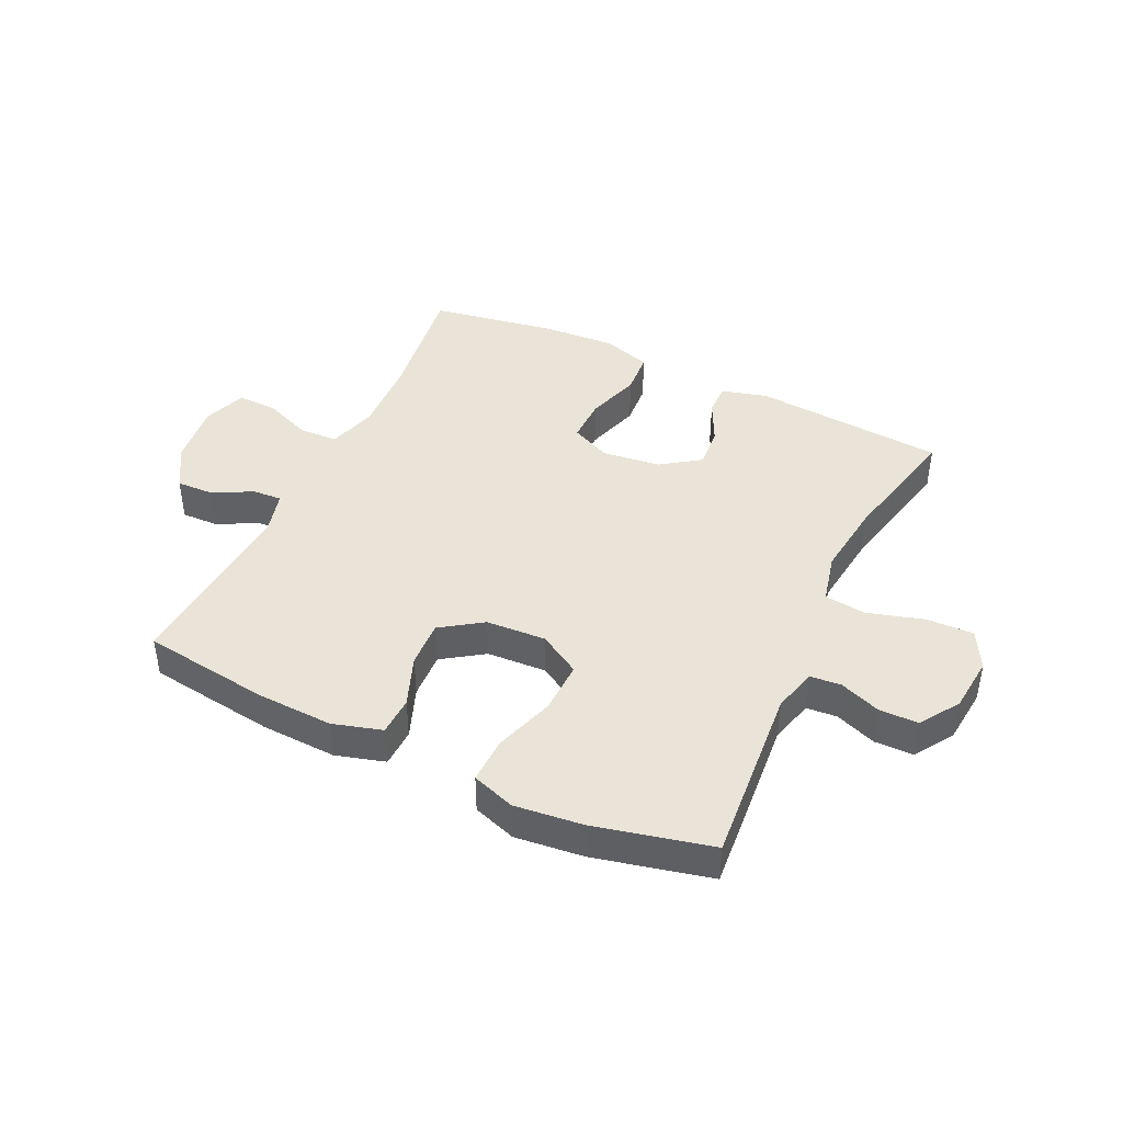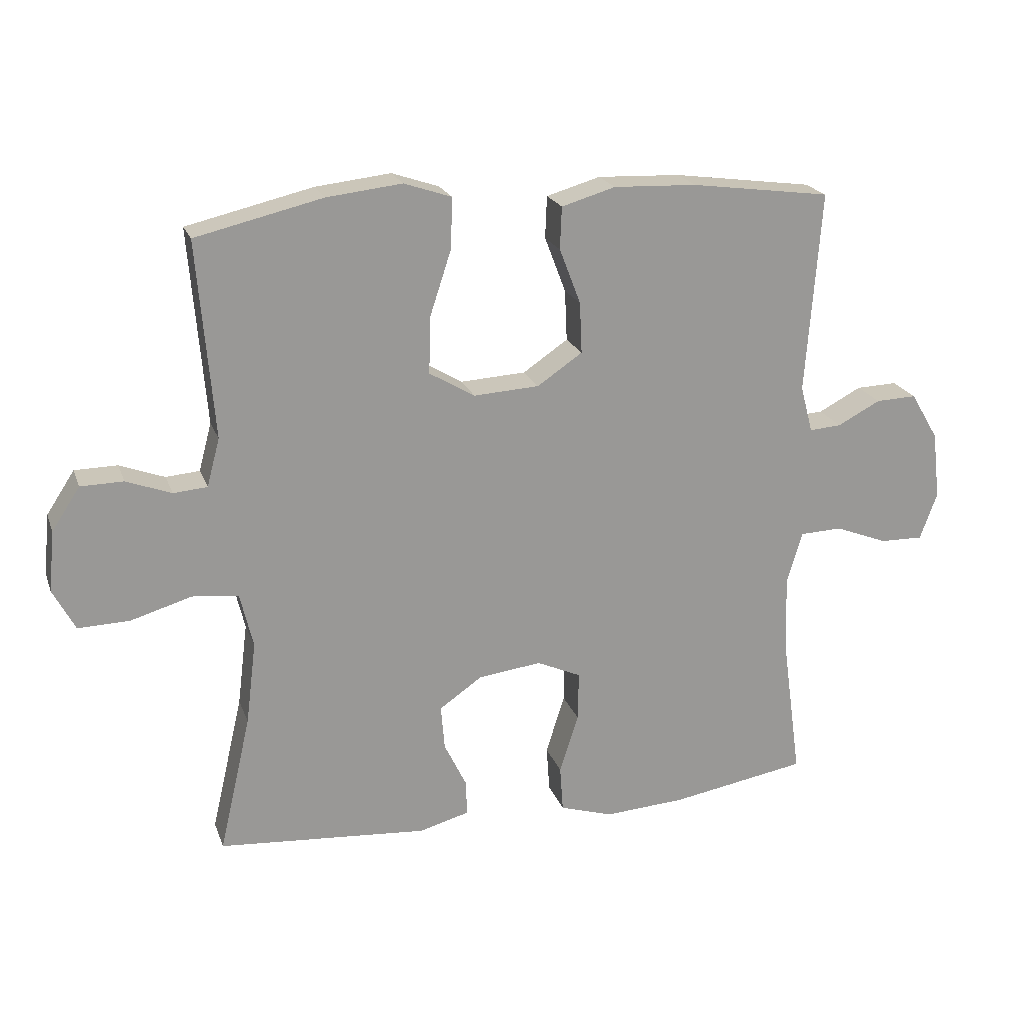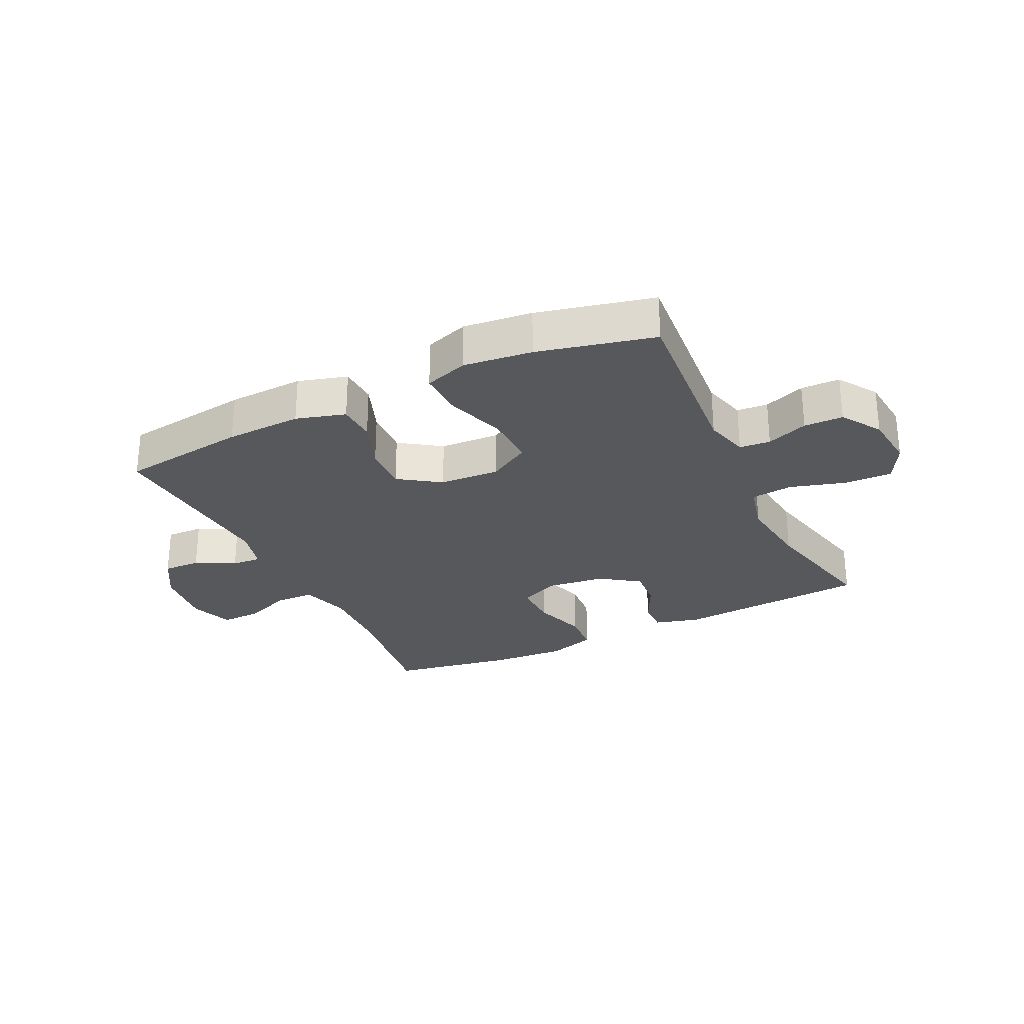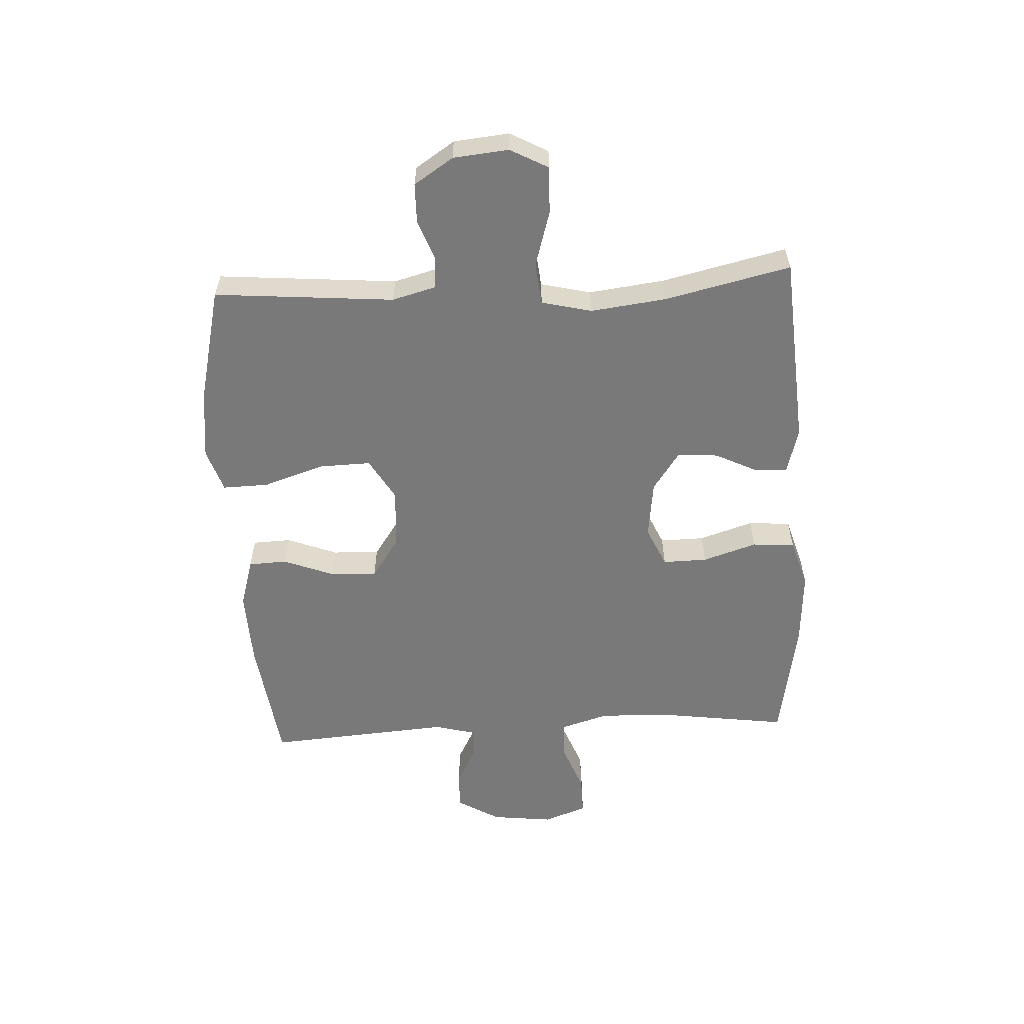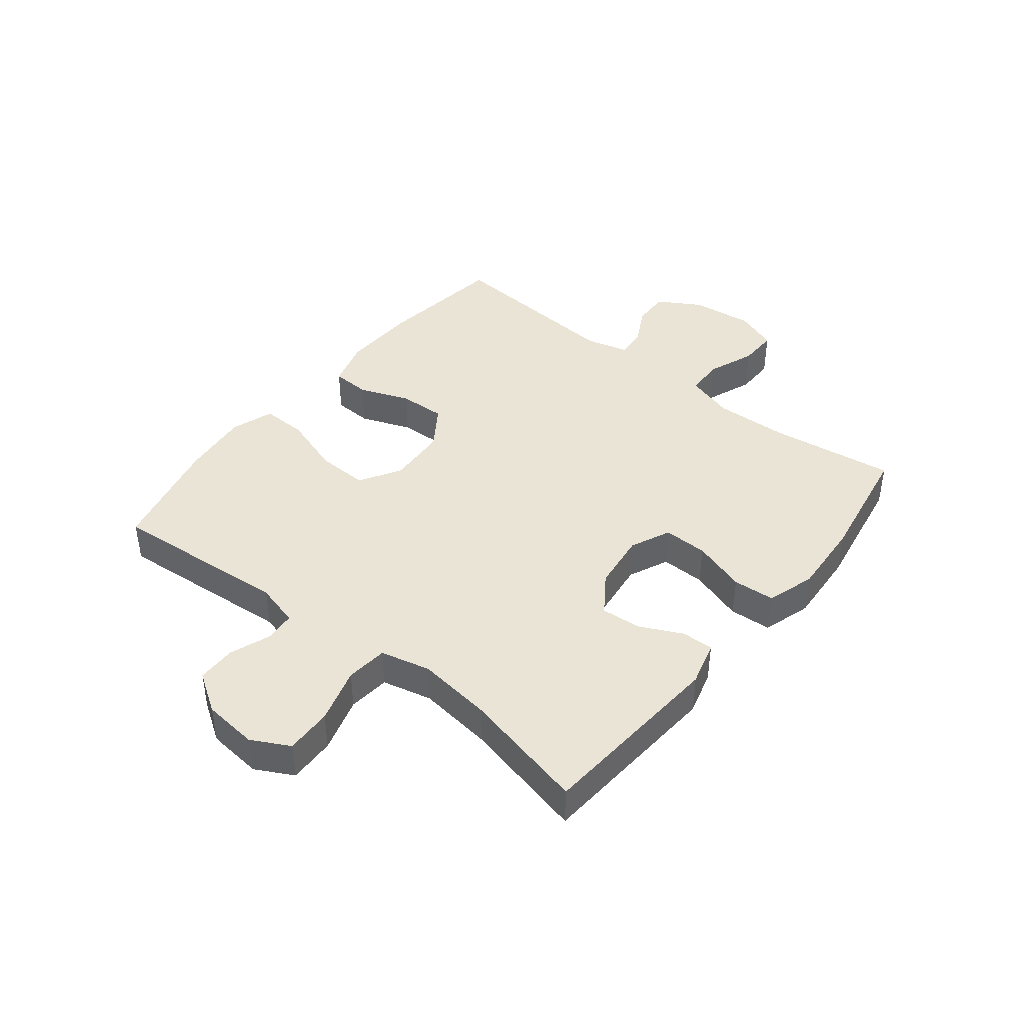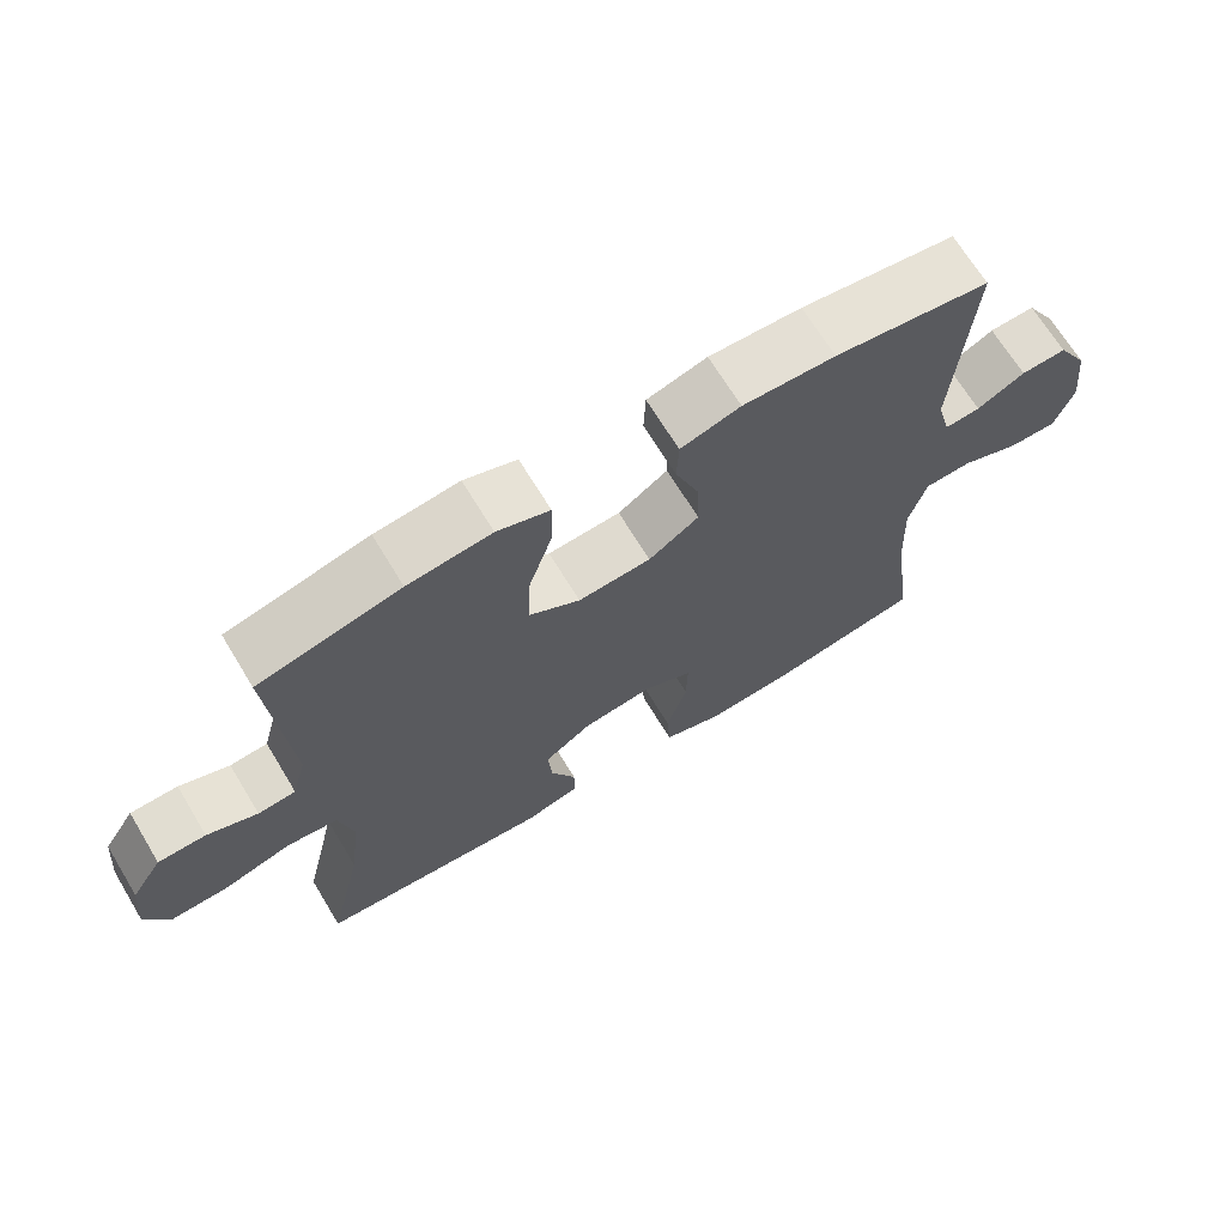
<metadata>
{"format":"obj","ext":"obj","renderer":"f3d","projection":"perspective","resolution":1024,"background":"white","views":[{"elev":43.3,"azim":25.4,"up":"+Y"},{"elev":20.8,"azim":163.3,"up":"+Z"},{"elev":-27.9,"azim":25.8,"up":"+Y"},{"elev":-57.8,"azim":93.0,"up":"+Y"},{"elev":42.4,"azim":128.6,"up":"+Y"},{"elev":68.0,"azim":148.8,"up":"+Z"}]}
</metadata>
<code>
o path3622
v 0.3063 0.0375 0.5412
v 0.1878 0.0375 0.5546
v 0.1133 0.0375 0.5296
v 0.1153 0.0375 0.4506
v 0.1495 0.0375 0.3464
v 0.1519 0.0375 0.2571
v 0.08029 0.0375 0.2149
v -0.0229 0.0375 0.221
v -0.09381 0.0375 0.2692
v -0.09029 0.0375 0.3495
v -0.05682 0.0375 0.437
v -0.05958 0.0375 0.5034
v -0.1444 0.0375 0.5282
v -0.2755 0.0375 0.5231
v -0.4954 0.0375 0.4937
v -0.4717 0.0375 0.1763
v -0.4911 0.0375 0.1029
v -0.5416 0.0375 0.1065
v -0.6091 0.0375 0.1419
v -0.6735 0.0375 0.1444
v -0.717 0.0375 0.07085
v -0.7294 0.0375 -0.03544
v -0.7023 0.0375 -0.1096
v -0.6344 0.0375 -0.1084
v -0.5513 0.0375 -0.07623
v -0.4854 0.0375 -0.07893
v -0.4606 0.0375 -0.1623
v -0.4658 0.0375 -0.2915
v -0.4954 0.0375 -0.508
v -0.2816 0.0375 -0.5451
v -0.1536 0.0375 -0.5535
v -0.0698 0.0375 -0.5277
v -0.06464 0.0375 -0.4549
v -0.09436 0.0375 -0.3619
v -0.09567 0.0375 -0.2852
v -0.02613 0.0375 -0.254
v 0.0732 0.0375 -0.2664
v 0.1404 0.0375 -0.3132
v 0.1346 0.0375 -0.383
v 0.09899 0.0375 -0.4561
v 0.09785 0.0375 -0.511
v 0.1758 0.0375 -0.5324
v 0.5065 0.0375 -0.508
v 0.4568 0.0375 -0.2915
v 0.4408 0.0375 -0.1614
v 0.4615 0.0375 -0.07513
v 0.5339 0.0375 -0.06757
v 0.6301 0.0375 -0.09606
v 0.7111 0.0375 -0.09865
v 0.746 0.0375 -0.03331
v 0.7366 0.0375 0.06203
v 0.6924 0.0375 0.1295
v 0.6251 0.0375 0.1306
v 0.5541 0.0375 0.1042
v 0.5009 0.0375 0.1086
v 0.4806 0.0375 0.1843
v 0.5065 0.0375 0.4937
v 0.3063 -0.0375 0.5412
v 0.1878 -0.0375 0.5546
v 0.1133 -0.0375 0.5296
v 0.1153 -0.0375 0.4506
v 0.1495 -0.0375 0.3464
v 0.1519 -0.0375 0.2571
v 0.08029 -0.0375 0.2149
v -0.0229 -0.0375 0.221
v -0.09381 -0.0375 0.2692
v -0.09029 -0.0375 0.3495
v -0.05682 -0.0375 0.437
v -0.05958 -0.0375 0.5034
v -0.1444 -0.0375 0.5282
v -0.2755 -0.0375 0.5231
v -0.4954 -0.0375 0.4937
v -0.4717 -0.0375 0.1763
v -0.4911 -0.0375 0.1029
v -0.5416 -0.0375 0.1065
v -0.6091 -0.0375 0.1419
v -0.6735 -0.0375 0.1444
v -0.717 -0.0375 0.07085
v -0.7294 -0.0375 -0.03544
v -0.7023 -0.0375 -0.1096
v -0.6344 -0.0375 -0.1084
v -0.5513 -0.0375 -0.07623
v -0.4854 -0.0375 -0.07893
v -0.4606 -0.0375 -0.1623
v -0.4658 -0.0375 -0.2915
v -0.4954 -0.0375 -0.508
v -0.2816 -0.0375 -0.5451
v -0.1536 -0.0375 -0.5535
v -0.0698 -0.0375 -0.5277
v -0.06464 -0.0375 -0.4549
v -0.09436 -0.0375 -0.3619
v -0.09567 -0.0375 -0.2852
v -0.02613 -0.0375 -0.254
v 0.0732 -0.0375 -0.2664
v 0.1404 -0.0375 -0.3132
v 0.1346 -0.0375 -0.383
v 0.09899 -0.0375 -0.4561
v 0.09785 -0.0375 -0.511
v 0.1758 -0.0375 -0.5324
v 0.5065 -0.0375 -0.508
v 0.4568 -0.0375 -0.2915
v 0.4408 -0.0375 -0.1614
v 0.4615 -0.0375 -0.07513
v 0.5339 -0.0375 -0.06757
v 0.6301 -0.0375 -0.09606
v 0.7111 -0.0375 -0.09865
v 0.746 -0.0375 -0.03331
v 0.7366 -0.0375 0.06203
v 0.6924 -0.0375 0.1295
v 0.6251 -0.0375 0.1306
v 0.5541 -0.0375 0.1042
v 0.5009 -0.0375 0.1086
v 0.4806 -0.0375 0.1843
v 0.5065 -0.0375 0.4937
v 0.3063 0.0375 0.5412
v 0.1878 0.0375 0.5546
v 0.1133 0.0375 0.5296
v 0.1133 0.0375 0.5296
v 0.1153 0.0375 0.4506
v -0.05958 0.0375 0.5034
v -0.05958 0.0375 0.5034
v -0.1444 0.0375 0.5282
v -0.2755 0.0375 0.5231
v -0.05682 0.0375 0.437
v 0.5065 0.0375 0.4937
v 0.5065 0.0375 0.4937
v -0.4954 0.0375 0.4937
v -0.4954 0.0375 0.4937
v 0.1495 0.0375 0.3464
v -0.09029 0.0375 0.3495
v -0.09381 0.0375 0.2692
v 0.1519 0.0375 0.2571
v 0.1519 0.0375 0.2571
v 0.4806 0.0375 0.1843
v -0.4717 0.0375 0.1763
v -0.0229 0.0375 0.221
v 0.08029 0.0375 0.2149
v 0.5009 0.0375 0.1086
v 0.5009 0.0375 0.1086
v -0.4911 0.0375 0.1029
v -0.4911 0.0375 0.1029
v -0.6091 0.0375 0.1419
v -0.6735 0.0375 0.1444
v -0.6735 0.0375 0.1444
v -0.717 0.0375 0.07085
v -0.5416 0.0375 0.1065
v 0.6924 0.0375 0.1295
v 0.6251 0.0375 0.1306
v 0.5541 0.0375 0.1042
v 0.7366 0.0375 0.06203
v -0.7294 0.0375 -0.03544
v 0.746 0.0375 -0.03331
v 0.7111 0.0375 -0.09865
v 0.7111 0.0375 -0.09865
v -0.7023 0.0375 -0.1096
v -0.7023 0.0375 -0.1096
v 0.6301 0.0375 -0.09606
v 0.5339 0.0375 -0.06757
v 0.4615 0.0375 -0.07513
v 0.4615 0.0375 -0.07513
v 0.4408 0.0375 -0.1614
v -0.5513 0.0375 -0.07623
v -0.4854 0.0375 -0.07893
v -0.4854 0.0375 -0.07893
v -0.6344 0.0375 -0.1084
v -0.4606 0.0375 -0.1623
v 0.4568 0.0375 -0.2915
v -0.4658 0.0375 -0.2915
v -0.02613 0.0375 -0.254
v 0.0732 0.0375 -0.2664
v -0.09567 0.0375 -0.2852
v -0.09567 0.0375 -0.2852
v 0.1404 0.0375 -0.3132
v -0.09436 0.0375 -0.3619
v 0.1346 0.0375 -0.383
v -0.06464 0.0375 -0.4549
v 0.09899 0.0375 -0.4561
v 0.5065 0.0375 -0.508
v 0.5065 0.0375 -0.508
v -0.0698 0.0375 -0.5277
v -0.0698 0.0375 -0.5277
v 0.09785 0.0375 -0.511
v 0.09785 0.0375 -0.511
v -0.4954 0.0375 -0.508
v -0.4954 0.0375 -0.508
v 0.1758 0.0375 -0.5324
v -0.2816 0.0375 -0.5451
v -0.1536 0.0375 -0.5535
v 0.3063 -0.0375 0.5412
v 0.1878 -0.0375 0.5546
v 0.1133 -0.0375 0.5296
v 0.1133 -0.0375 0.5296
v 0.1153 -0.0375 0.4506
v -0.05958 -0.0375 0.5034
v -0.05958 -0.0375 0.5034
v -0.1444 -0.0375 0.5282
v -0.2755 -0.0375 0.5231
v -0.05682 -0.0375 0.437
v 0.5065 -0.0375 0.4937
v 0.5065 -0.0375 0.4937
v -0.4954 -0.0375 0.4937
v -0.4954 -0.0375 0.4937
v 0.1495 -0.0375 0.3464
v -0.09029 -0.0375 0.3495
v -0.09381 -0.0375 0.2692
v 0.1519 -0.0375 0.2571
v 0.1519 -0.0375 0.2571
v 0.4806 -0.0375 0.1843
v -0.4717 -0.0375 0.1763
v -0.0229 -0.0375 0.221
v 0.08029 -0.0375 0.2149
v 0.5009 -0.0375 0.1086
v 0.5009 -0.0375 0.1086
v -0.4911 -0.0375 0.1029
v -0.4911 -0.0375 0.1029
v -0.6091 -0.0375 0.1419
v -0.6735 -0.0375 0.1444
v -0.6735 -0.0375 0.1444
v -0.717 -0.0375 0.07085
v -0.5416 -0.0375 0.1065
v 0.6924 -0.0375 0.1295
v 0.6251 -0.0375 0.1306
v 0.5541 -0.0375 0.1042
v 0.7366 -0.0375 0.06203
v -0.7294 -0.0375 -0.03544
v 0.746 -0.0375 -0.03331
v 0.7111 -0.0375 -0.09865
v 0.7111 -0.0375 -0.09865
v -0.7023 -0.0375 -0.1096
v -0.7023 -0.0375 -0.1096
v 0.6301 -0.0375 -0.09606
v 0.5339 -0.0375 -0.06757
v 0.4615 -0.0375 -0.07513
v 0.4615 -0.0375 -0.07513
v 0.4408 -0.0375 -0.1614
v -0.5513 -0.0375 -0.07623
v -0.4854 -0.0375 -0.07893
v -0.4854 -0.0375 -0.07893
v -0.6344 -0.0375 -0.1084
v -0.4606 -0.0375 -0.1623
v 0.4568 -0.0375 -0.2915
v -0.4658 -0.0375 -0.2915
v -0.02613 -0.0375 -0.254
v 0.0732 -0.0375 -0.2664
v -0.09567 -0.0375 -0.2852
v -0.09567 -0.0375 -0.2852
v 0.1404 -0.0375 -0.3132
v -0.09436 -0.0375 -0.3619
v 0.1346 -0.0375 -0.383
v -0.06464 -0.0375 -0.4549
v 0.09899 -0.0375 -0.4561
v 0.5065 -0.0375 -0.508
v 0.5065 -0.0375 -0.508
v -0.0698 -0.0375 -0.5277
v -0.0698 -0.0375 -0.5277
v 0.09785 -0.0375 -0.511
v 0.09785 -0.0375 -0.511
v -0.4954 -0.0375 -0.508
v -0.4954 -0.0375 -0.508
v 0.1758 -0.0375 -0.5324
v -0.2816 -0.0375 -0.5451
v -0.1536 -0.0375 -0.5535
f 231 223 232
f 209 197 201
f 256 260 251
f 251 260 249
f 243 210 245
f 245 242 248
f 235 247 241
f 233 244 235
f 196 204 198
f 261 248 242
f 241 247 249
f 247 235 244
f 233 206 211
f 240 245 237
f 209 205 197
f 239 225 229
f 219 216 217
f 227 226 231
f 250 262 254
f 236 225 239
f 224 222 231
f 244 211 243
f 252 241 260
f 196 198 194
f 197 204 196
f 231 226 224
f 203 189 193
f 212 206 233
f 231 222 223
f 189 203 208
f 190 193 189
f 236 214 220
f 193 190 191
f 208 203 206
f 243 211 210
f 220 219 236
f 210 205 237
f 233 211 244
f 222 224 221
f 245 210 237
f 237 205 214
f 189 208 199
f 220 216 219
f 237 214 236
f 232 212 233
f 242 245 240
f 214 205 209
f 197 205 204
f 232 223 212
f 236 219 225
f 261 242 258
f 262 248 261
f 208 206 212
f 248 262 250
f 241 249 260
f 1 2 59 58
f 2 118 192 59
f 3 4 61 60
f 121 13 70 195
f 13 14 71 70
f 11 12 69 68
f 126 1 58 200
f 14 128 202 71
f 4 5 62 61
f 10 11 68 67
f 9 10 67 66
f 5 133 207 62
f 56 57 114 113
f 15 16 73 72
f 8 9 66 65
f 6 7 64 63
f 7 8 65 64
f 139 56 113 213
f 16 141 215 73
f 19 144 218 76
f 20 21 78 77
f 18 19 76 75
f 52 53 110 109
f 53 54 111 110
f 51 52 109 108
f 54 55 112 111
f 17 18 75 74
f 21 22 79 78
f 50 51 108 107
f 154 50 107 228
f 22 156 230 79
f 48 49 106 105
f 47 48 105 104
f 160 47 104 234
f 45 46 103 102
f 25 164 238 82
f 24 25 82 81
f 23 24 81 80
f 26 27 84 83
f 44 45 102 101
f 27 28 85 84
f 36 37 94 93
f 172 36 93 246
f 37 38 95 94
f 34 35 92 91
f 38 39 96 95
f 33 34 91 90
f 39 40 97 96
f 179 44 101 253
f 181 33 90 255
f 40 183 257 97
f 28 185 259 85
f 41 42 99 98
f 42 43 100 99
f 29 30 87 86
f 31 32 89 88
f 30 31 88 87
f 157 158 149
f 135 127 123
f 182 177 186
f 177 175 186
f 169 171 136
f 171 174 168
f 161 167 173
f 159 161 170
f 122 124 130
f 187 168 174
f 167 175 173
f 173 170 161
f 159 137 132
f 166 163 171
f 135 123 131
f 165 155 151
f 145 143 142
f 153 157 152
f 176 180 188
f 162 165 151
f 150 157 148
f 170 169 137
f 178 186 167
f 122 120 124
f 123 122 130
f 157 150 152
f 129 119 115
f 138 159 132
f 157 149 148
f 115 134 129
f 116 115 119
f 162 146 140
f 119 117 116
f 134 132 129
f 169 136 137
f 146 162 145
f 136 163 131
f 159 170 137
f 148 147 150
f 171 163 136
f 163 140 131
f 115 125 134
f 146 145 142
f 163 162 140
f 158 159 138
f 168 166 171
f 140 135 131
f 123 130 131
f 158 138 149
f 162 151 145
f 187 184 168
f 188 187 174
f 134 138 132
f 174 176 188
f 167 186 175

</code>
